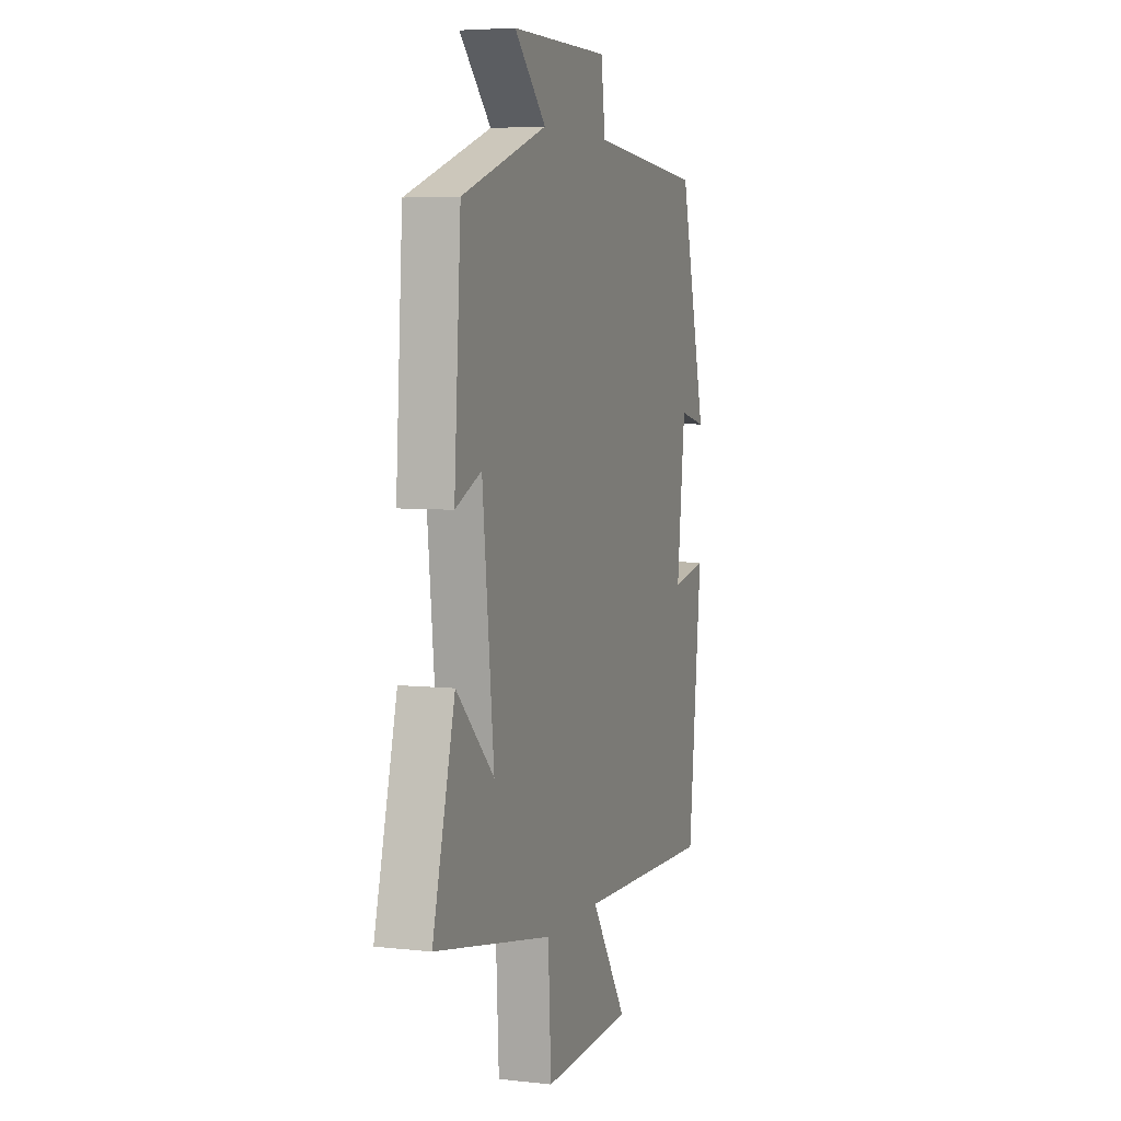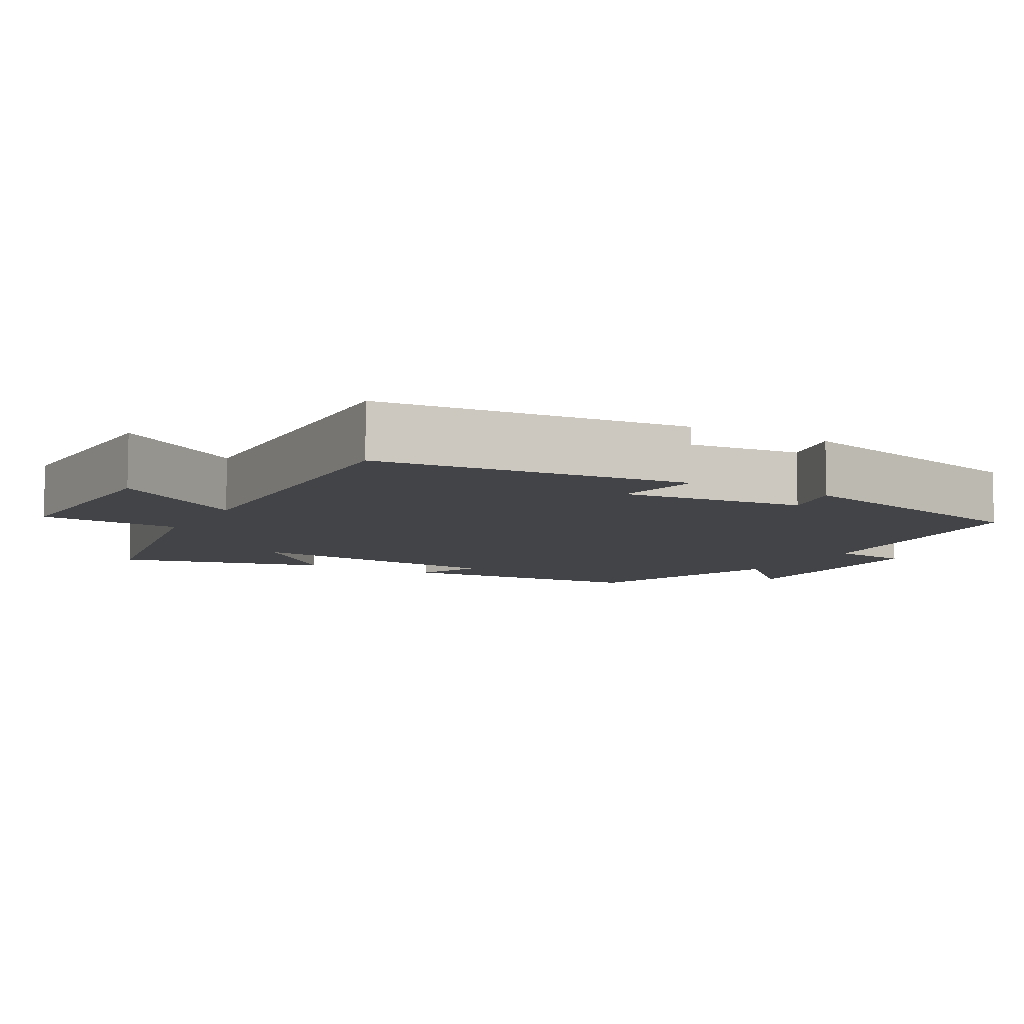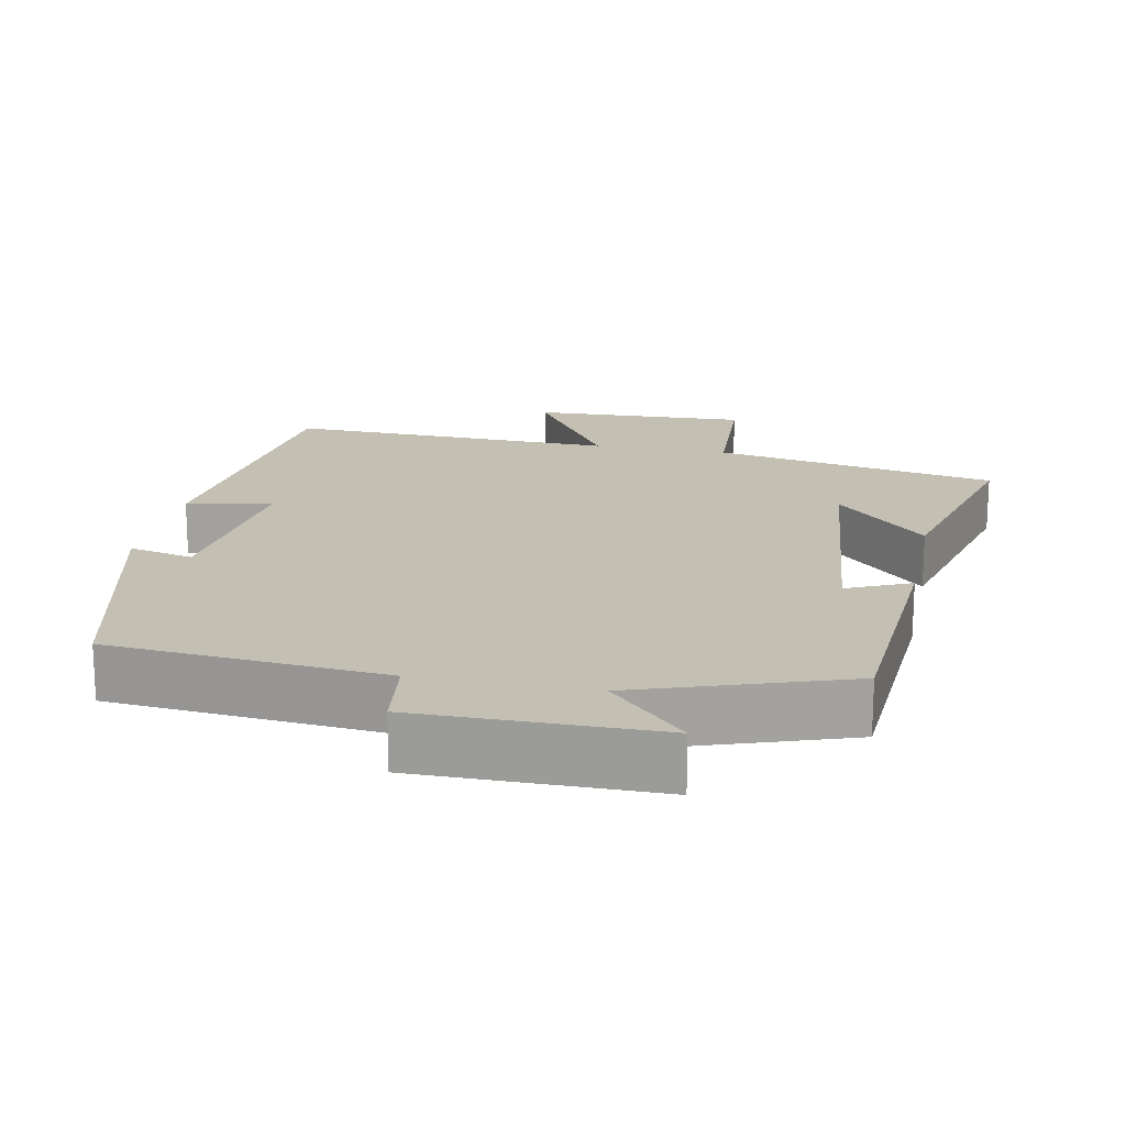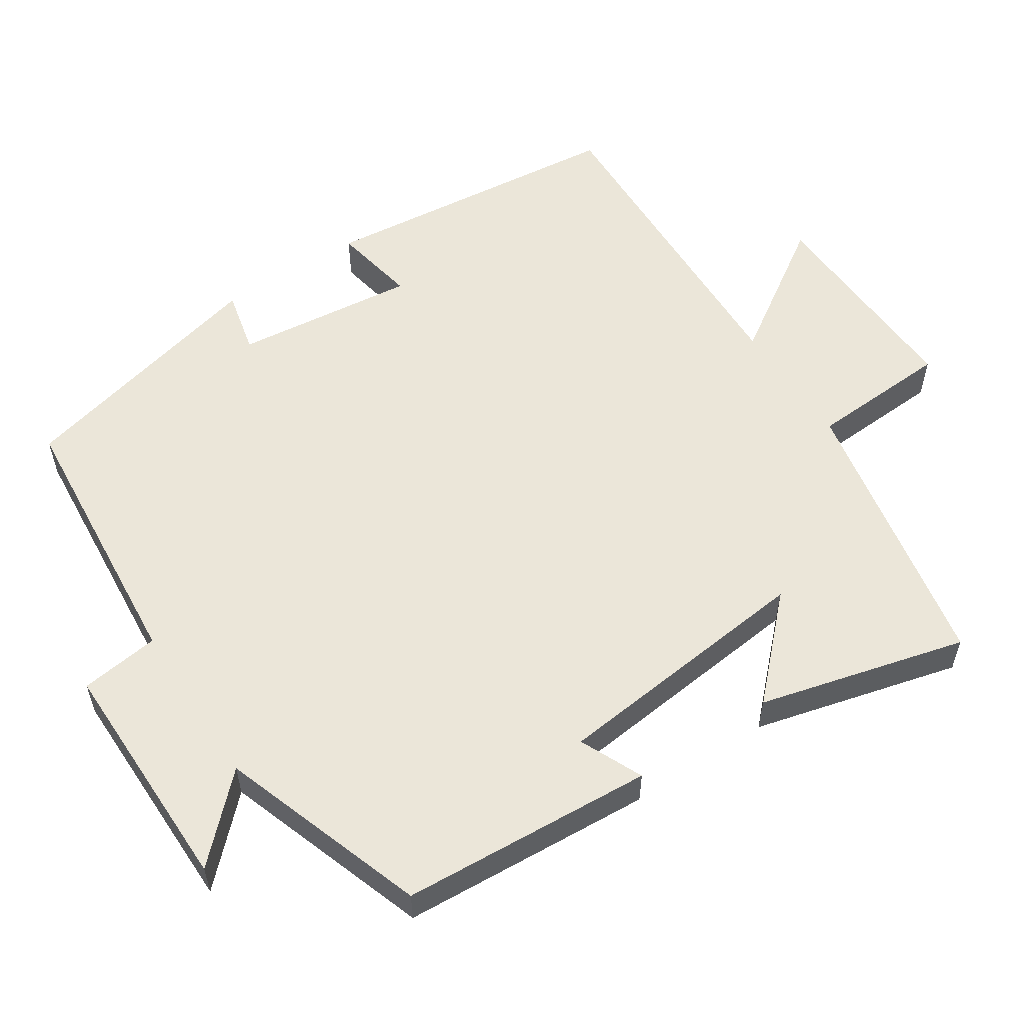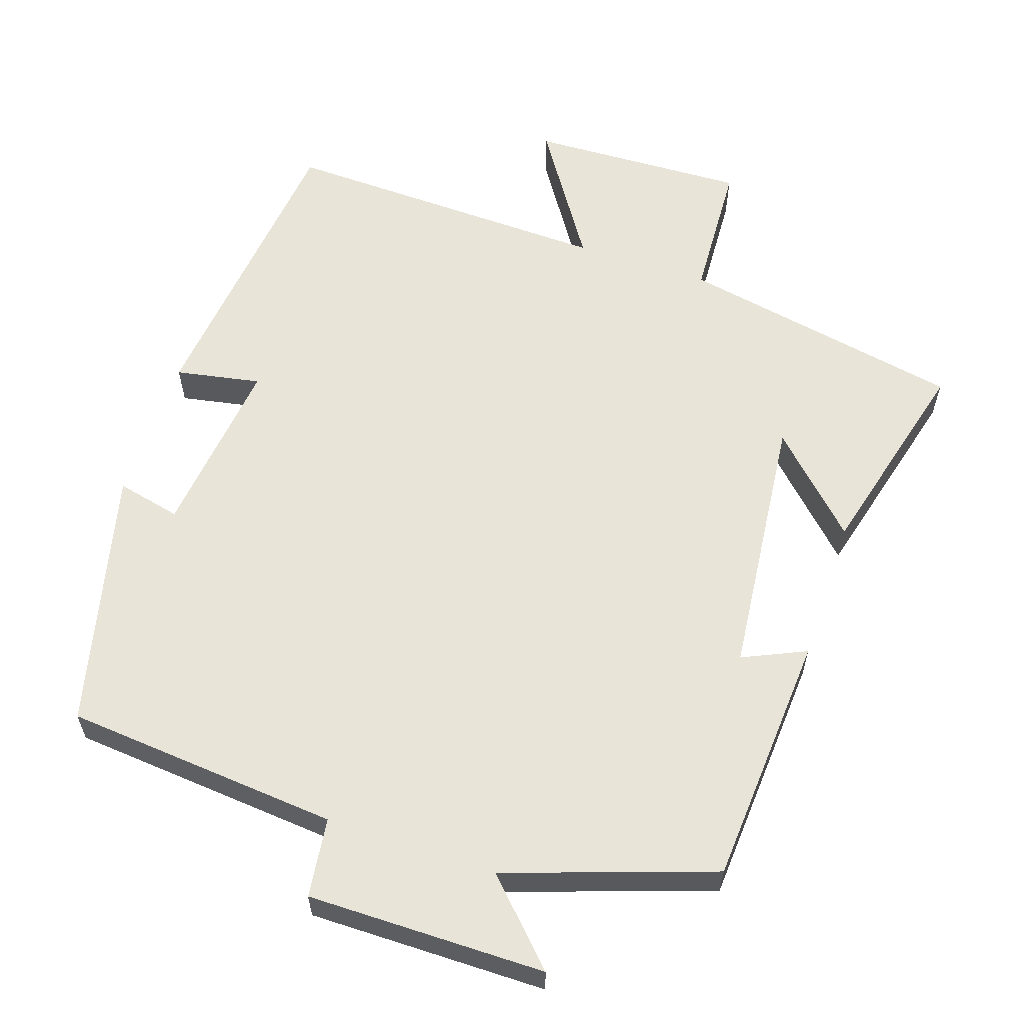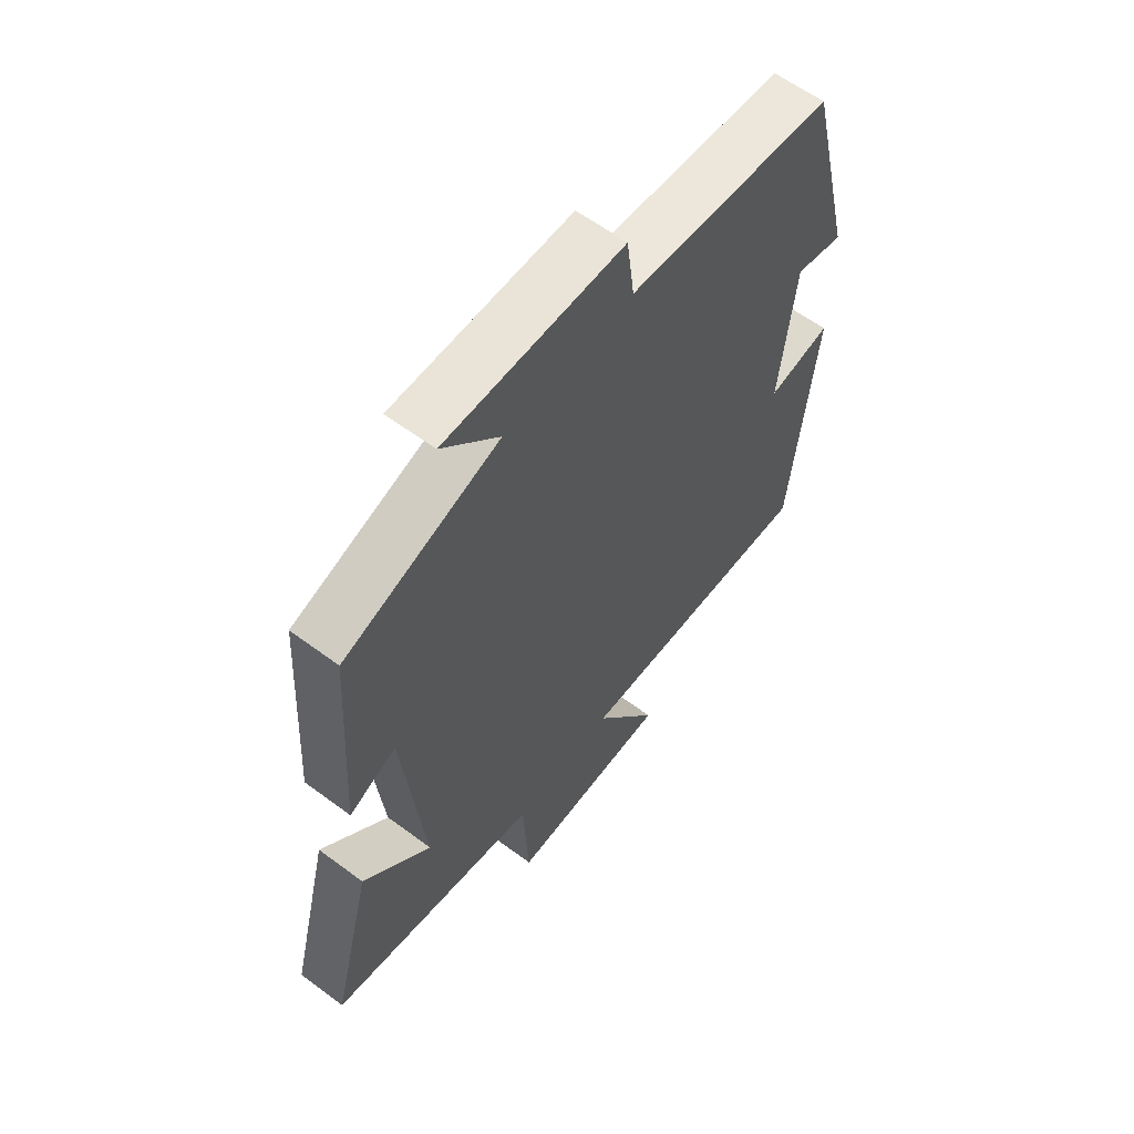
<metadata>
{"format":"obj","ext":"obj","renderer":"f3d","projection":"perspective","resolution":1024,"background":"white","views":[{"elev":5.4,"azim":109.0,"up":"+Z"},{"elev":-8.2,"azim":-119.4,"up":"+Y"},{"elev":17.9,"azim":11.4,"up":"+Y"},{"elev":56.4,"azim":56.7,"up":"+Y"},{"elev":59.9,"azim":18.6,"up":"+Y"},{"elev":60.4,"azim":127.3,"up":"+Z"}]}
</metadata>
<code>
v 0.573 0.07 -0.426
v 0.185 0.07 -0.5
v 0.175 0.07 -0.692
v -0.121 0.07 -0.68
v -0.003 0.07 -0.5
v -0.455 0.07 -0.513
v -0.5 0.07 -0.092
v -0.384 0.07 -0.114
v -0.412 0.07 0.134
v -0.5 0.07 0.114
v -0.413 0.07 0.468
v -0.038 0.07 0.5
v -0.024 0.07 0.608
v 0.3 0.07 0.606
v 0.196 0.07 0.5
v 0.478 0.07 0.403
v 0.5 0.07 0.057
v 0.414 0.07 0.096
v 0.376 0.07 -0.266
v 0.5 0.07 -0.143
v 0.573 0 -0.426
v 0.185 0 -0.5
v 0.175 0 -0.692
v -0.121 0 -0.68
v -0.003 0 -0.5
v -0.455 0 -0.513
v -0.5 0 -0.092
v -0.384 0 -0.114
v -0.412 0 0.134
v -0.5 0 0.114
v -0.413 0 0.468
v -0.038 0 0.5
v -0.024 0 0.608
v 0.3 0 0.606
v 0.196 0 0.5
v 0.478 0 0.403
v 0.5 0 0.057
v 0.414 0 0.096
v 0.376 0 -0.266
v 0.5 0 -0.143
f 19 20 1 2
f 18 19 2
f 15 16 17 18
f 15 18 2
f 12 13 14 15
f 9 10 11 12
f 8 9 12 15
f 5 6 7 8
f 5 8 15 2
f 2 3 4 5
f 22 21 40 39
f 22 39 38
f 38 37 36 35
f 22 38 35
f 35 34 33 32
f 32 31 30 29
f 35 32 29 28
f 28 27 26 25
f 22 35 28 25
f 25 24 23 22
f 1 21 22 2
f 2 22 23 3
f 3 23 24 4
f 4 24 25 5
f 5 25 26 6
f 6 26 27 7
f 7 27 28 8
f 8 28 29 9
f 9 29 30 10
f 10 30 31 11
f 11 31 32 12
f 12 32 33 13
f 13 33 34 14
f 14 34 35 15
f 15 35 36 16
f 16 36 37 17
f 17 37 38 18
f 18 38 39 19
f 19 39 40 20
f 20 40 21 1

</code>
